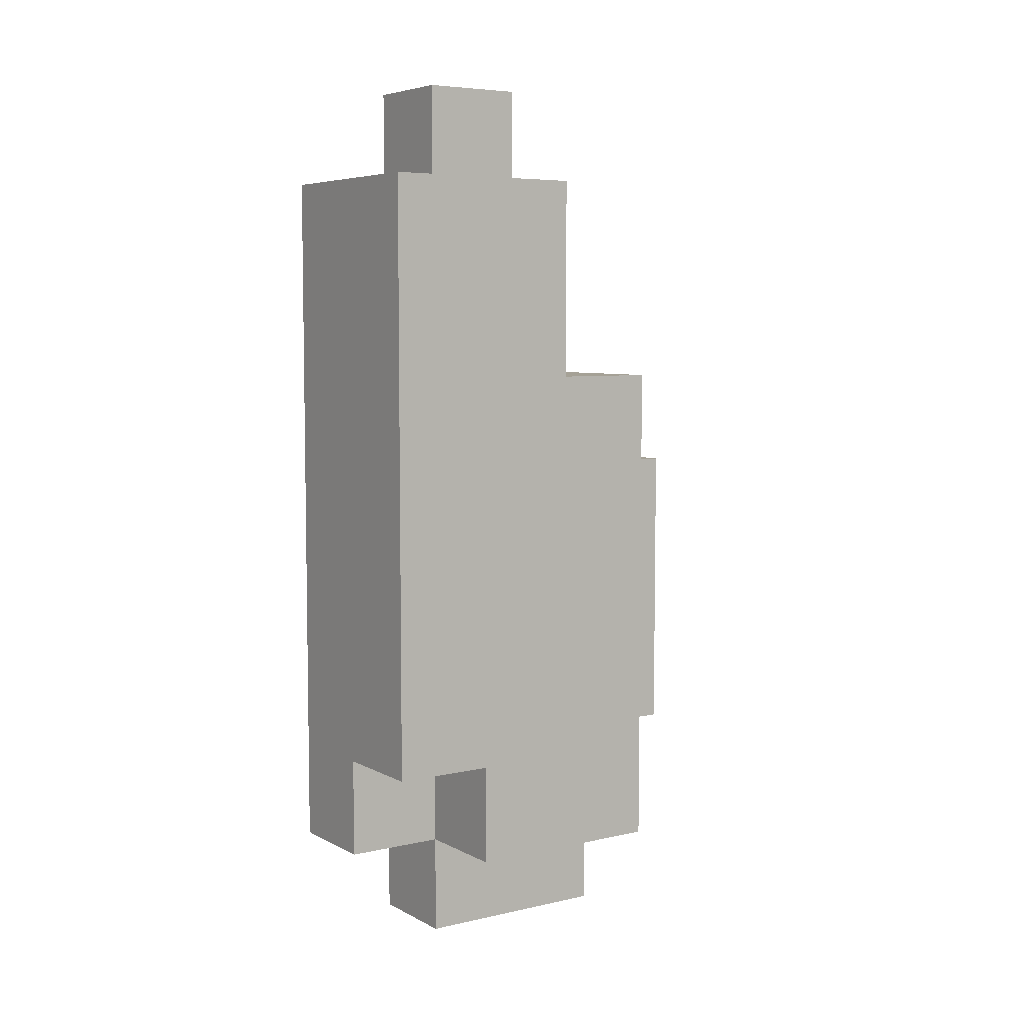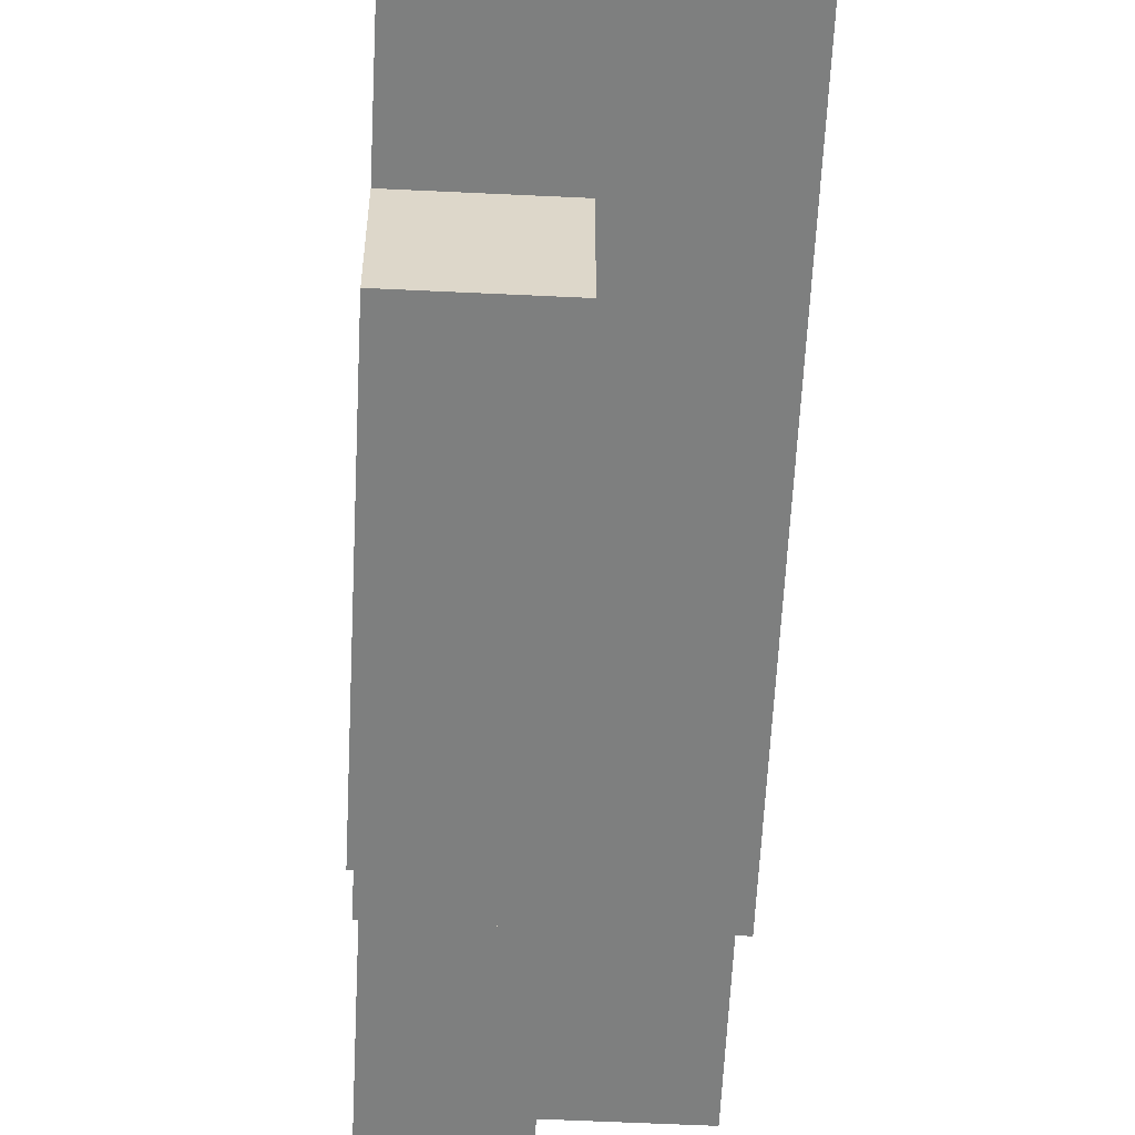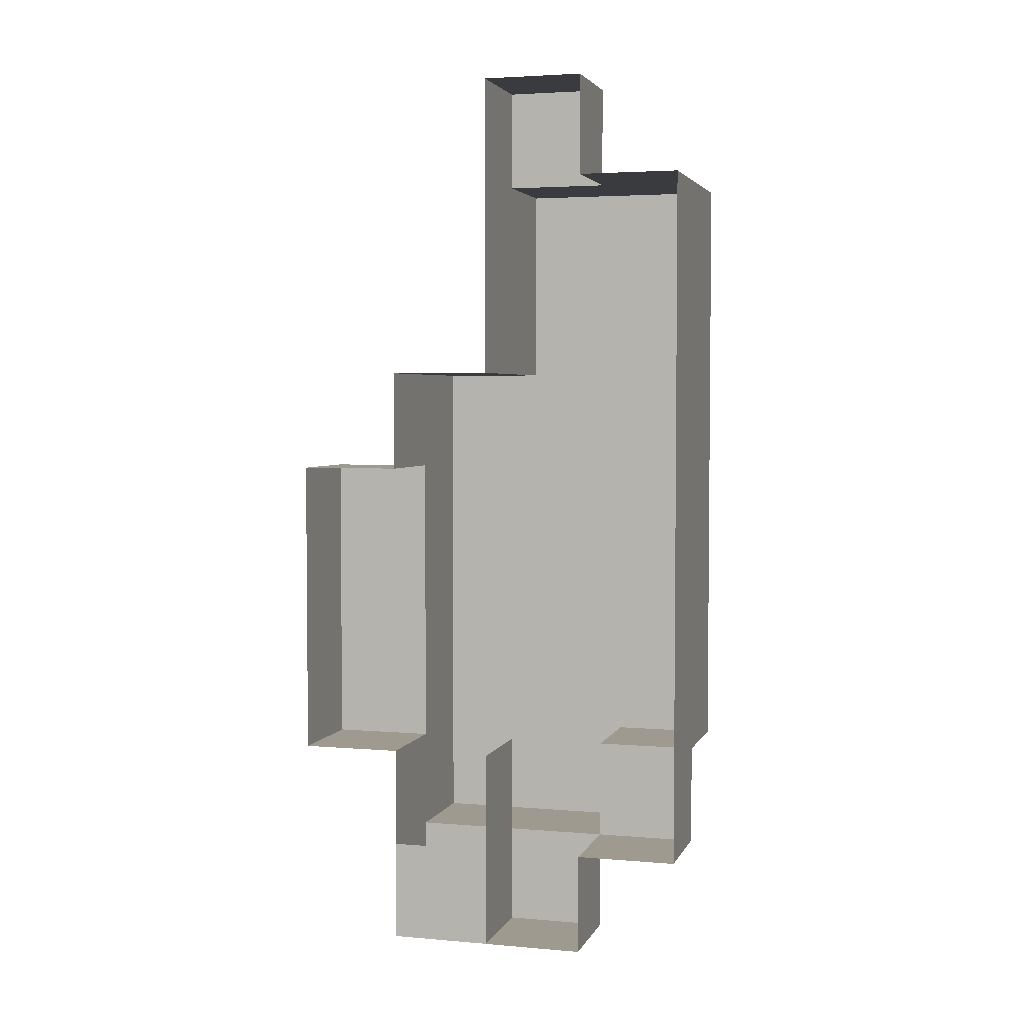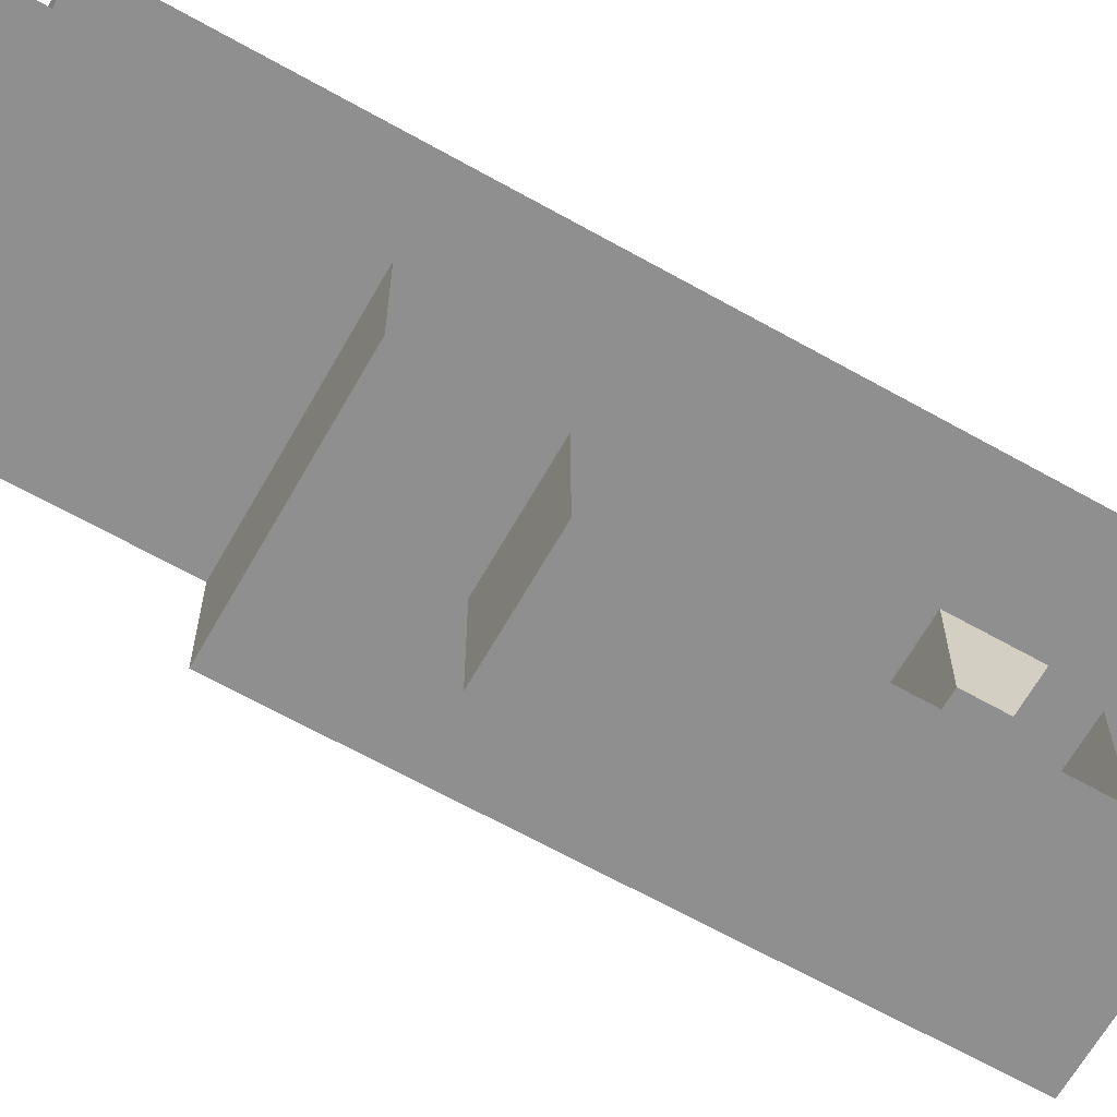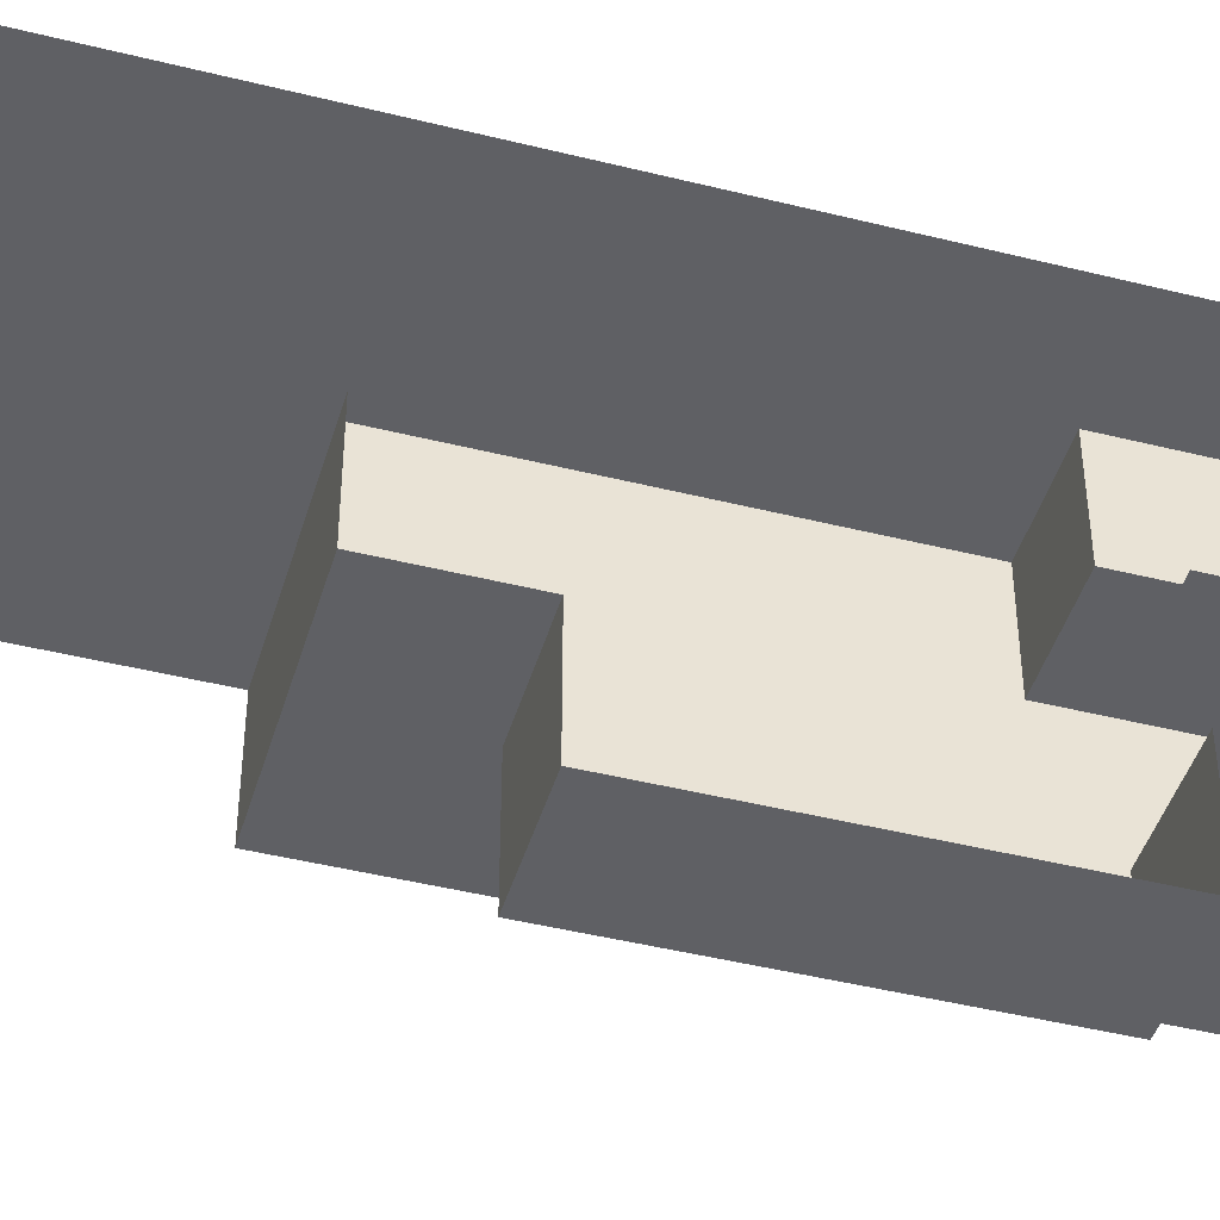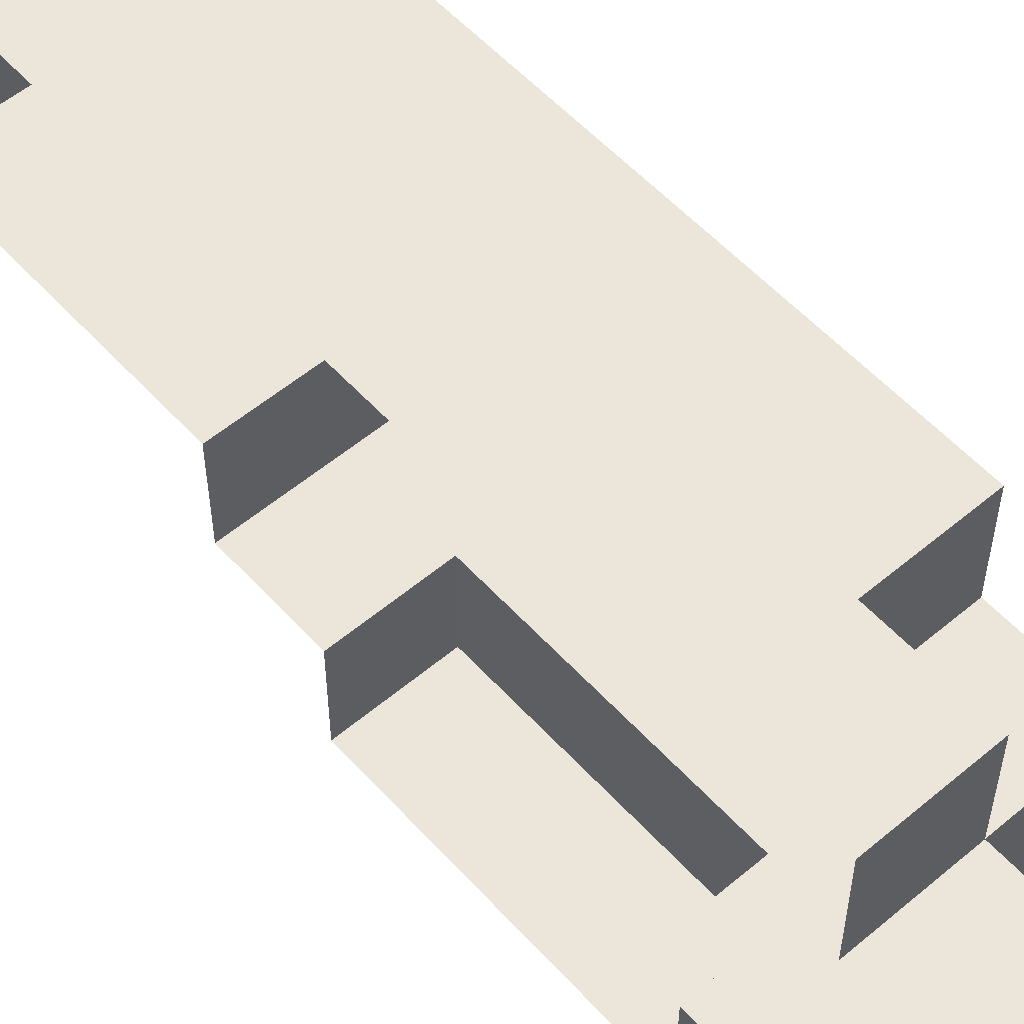
<metadata>
{"format":"obj","ext":"obj","renderer":"f3d","projection":"perspective","resolution":1024,"background":"white","views":[{"elev":6.1,"azim":56.0,"up":"+Y"},{"elev":-59.6,"azim":-2.8,"up":"+Z"},{"elev":3.6,"azim":-74.0,"up":"+Y"},{"elev":-65.4,"azim":-119.5,"up":"+Z"},{"elev":-44.8,"azim":-106.2,"up":"+Z"},{"elev":55.6,"azim":-41.4,"up":"+Z"}]}
</metadata>
<code>
g pb_Mesh326712
v 2 0 2
v 1 0 2
v 1 1 2
v 2 1 2
v 0 0 2
v 0 1 2
v 0 2 2
v 1 2 2
v 2 2 2
v 1 3 2
v 2 3 2
v 0 3 2
v 0 4 2
v 1 4 2
v 2 4 2
v 1 1 -1
v 2 0 -1
v 2 1 -1
v 1 0 -1
v 1 2 -1
v 2 2 -1
v 0 2 -2
v 1 1 -2
v 1 2 -2
v 0 1 -2
v 1 0 -2
v 0 0 -2
v 1 3 -1
v 2 3 -1
v 1 4 -1
v 2 4 -1
v 0 4 -1
v 0 3 -1
v 0 3 -2
v 1 3 -2
v 2 2 -1
v 2 1 0
v 2 2 0
v 2 1 -1
v 2 0 0
v 2 0 -1
v 2 1 1
v 2 0 2
v 2 1 2
v 2 0 1
v 2 2 1
v 2 2 2
v 2 3 1
v 2 3 2
v 2 4 1
v 2 4 2
v 2 4 0
v 2 3 0
v 2 4 -1
v 2 3 -1
v 0 7 0
v 1 7 0
v 1 7 1
v 0 7 1
v 1 6 0
v 2 6 0
v 2 6 1
v 1 6 1
v 2 6 2
v 1 6 2
v 0 6 1
v 0 6 2
v 0 4 -1
v 1 4 -1
v 1 4 0
v 0 4 0
v 2 4 -1
v 2 4 0
v 1 -2 0
v 0 -2 -1
v 0 -2 0
v 1 -2 -1
v 2 -1 0
v 1 -1 -1
v 1 -1 0
v 2 -1 -1
v 1 -2 1
v 0 -2 0
v 0 -2 1
v 1 -2 0
v 1 -1 2
v 0 -1 1
v 0 -1 2
v 1 -1 1
v 2 0 2
v 1 0 1
v 1 0 2
v 2 0 1
v 2 -1 1
v 1 -1 1
v 2 6 2
v 1 6 2
v 0 4 0
v 1 4 0
v 0 6 0
v 1 6 0
v 0 6 2
v 2 6 1
v 2 6 2
v 2 4 0
v 2 6 0
v 2 6 0
v 1 6 0
v 1 6 1
v 1 7 0
v 1 7 1
v 1 6 1
v 0 6 1
v 1 7 1
v 0 7 1
v 0 7 0
v 1 7 0
v 1 2 -1
v 1 3 -1
v 1 2 -2
v 1 3 -2
v 1 3 -1
v 0 3 -1
v 1 3 -2
v 0 3 -2
v 0 0 -1
v 1 0 -1
v 0 0 -2
v 1 0 -2
v 1 0 -1
v 1 1 -1
v 1 0 -2
v 1 1 -2
v 1 0 1
v 2 0 1
v 1 -1 1
v 2 -1 1
v 1 0 0
v 0 0 0
v 1 -1 0
v 0 0 0
v 0 -1 0
v 1 -1 0
v 1 0 2
v 1 0 1
v 1 -1 2
v 1 -1 1
v 0 -1 2
v 1 -1 2
v 0 0 0
v 1 0 0
v 0 -1 0
v 1 0 0
v 1 -1 0
v 0 -1 0
v 2 -1 1
v 2 -1 0
v 0 0 -1
v 1 -1 -1
v 0 -1 -1
v 2 -1 -1
v 2 -1 -1
v 0 0 0
v 1 0 0
v 0 -1 0
v 1 0 0
v 1 -1 0
v 0 -1 0
v 1 0 0
v 0 0 0
v 1 -1 0
v 0 0 0
v 0 -1 0
v 1 -1 0
v 0 -1 -1
v 0 -1 0
v 0 -2 -1
v 0 -2 0
v 0 -1 0
v 1 -1 0
v 0 -2 0
v 1 -1 0
v 1 -2 0
v 0 -2 0
v 1 -1 1
v 1 -1 0
v 1 -2 1
v 1 -2 0
v 0 -1 1
v 1 -1 1
v 0 -2 1
v 1 -2 1
v 1 -1 0
v 0 -1 0
v 1 -2 0
v 0 -1 0
v 0 -2 0
v 1 -2 0
v 1 -1 0
v 1 -1 -1
v 1 -2 0
v 1 -2 -1
v 1 -2 -1
v 0 -2 -1
v 0 -1 0
v 1 -1 0
v 0 -2 0
v 1 -1 0
v 1 -2 0
v 0 -2 0
v 1 -1 0
v 0 -1 0
v 1 -2 0
v 0 -1 0
v 0 -2 0
v 1 -2 0
g pb_Mesh326712_0
f 3 2 1
f 3 1 4
f 6 5 2
f 6 2 3
f 7 6 3
f 7 3 8
f 8 3 4
f 8 4 9
f 10 8 9
f 10 9 11
f 12 7 8
f 12 8 10
f 13 12 10
f 13 10 14
f 14 10 11
f 14 11 15
f 18 17 16
f 17 19 16
f 21 18 20
f 18 16 20
f 24 23 22
f 23 25 22
f 23 26 25
f 26 27 25
f 29 21 28
f 21 20 28
f 31 29 30
f 29 28 30
f 30 28 32
f 28 33 32
f 35 24 34
f 24 22 34
f 38 37 36
f 37 39 36
f 37 40 39
f 40 41 39
f 44 43 42
f 43 45 42
f 47 44 46
f 44 42 46
f 46 42 38
f 42 37 38
f 42 45 37
f 45 40 37
f 49 47 48
f 47 46 48
f 51 49 50
f 49 48 50
f 50 48 52
f 48 53 52
f 48 46 53
f 46 38 53
f 52 53 54
f 53 55 54
f 53 38 55
f 38 36 55
f 58 57 56
f 58 56 59
f 62 61 60
f 62 60 63
f 64 62 63
f 64 63 65
f 65 63 66
f 65 66 67
f 70 69 68
f 70 68 71
f 73 72 69
f 73 69 70
f 76 75 74
f 75 77 74
f 80 79 78
f 79 81 78
f 84 83 82
f 83 85 82
f 88 87 86
f 87 89 86
f 92 91 90
f 91 93 90
f 95 80 94
f 80 78 94
f 96 14 15
f 96 97 14
f 100 99 98
f 100 101 99
f 97 13 14
f 97 102 13
f 103 51 50
f 103 104 51
f 101 105 99
f 101 106 105
f 107 50 52
f 107 103 50
f 110 109 108
f 110 111 109
f 114 113 112
f 114 115 113
f 116 101 100
f 116 117 101
f 120 119 118
f 120 121 119
f 124 123 122
f 124 125 123
f 128 127 126
f 128 129 127
f 132 131 130
f 132 133 131
f 133 118 131
f 133 120 118
f 136 135 134
f 136 137 135
f 140 139 138
f 143 142 141
f 146 145 144
f 146 147 145
f 148 2 5
f 148 149 2
f 152 151 150
f 155 154 153
f 156 40 45
f 156 157 40
f 159 158 19
f 159 160 158
f 157 41 40
f 157 161 41
f 162 19 17
f 162 159 19
f 165 164 163
f 168 167 166
f 171 170 169
f 174 173 172
f 177 176 175
f 177 178 176
f 181 180 179
f 184 183 182
f 187 186 185
f 187 188 186
f 191 190 189
f 191 192 190
f 195 194 193
f 198 197 196
f 201 200 199
f 201 202 200
f 203 160 159
f 203 204 160
f 207 206 205
f 210 209 208
f 213 212 211
f 216 215 214

</code>
